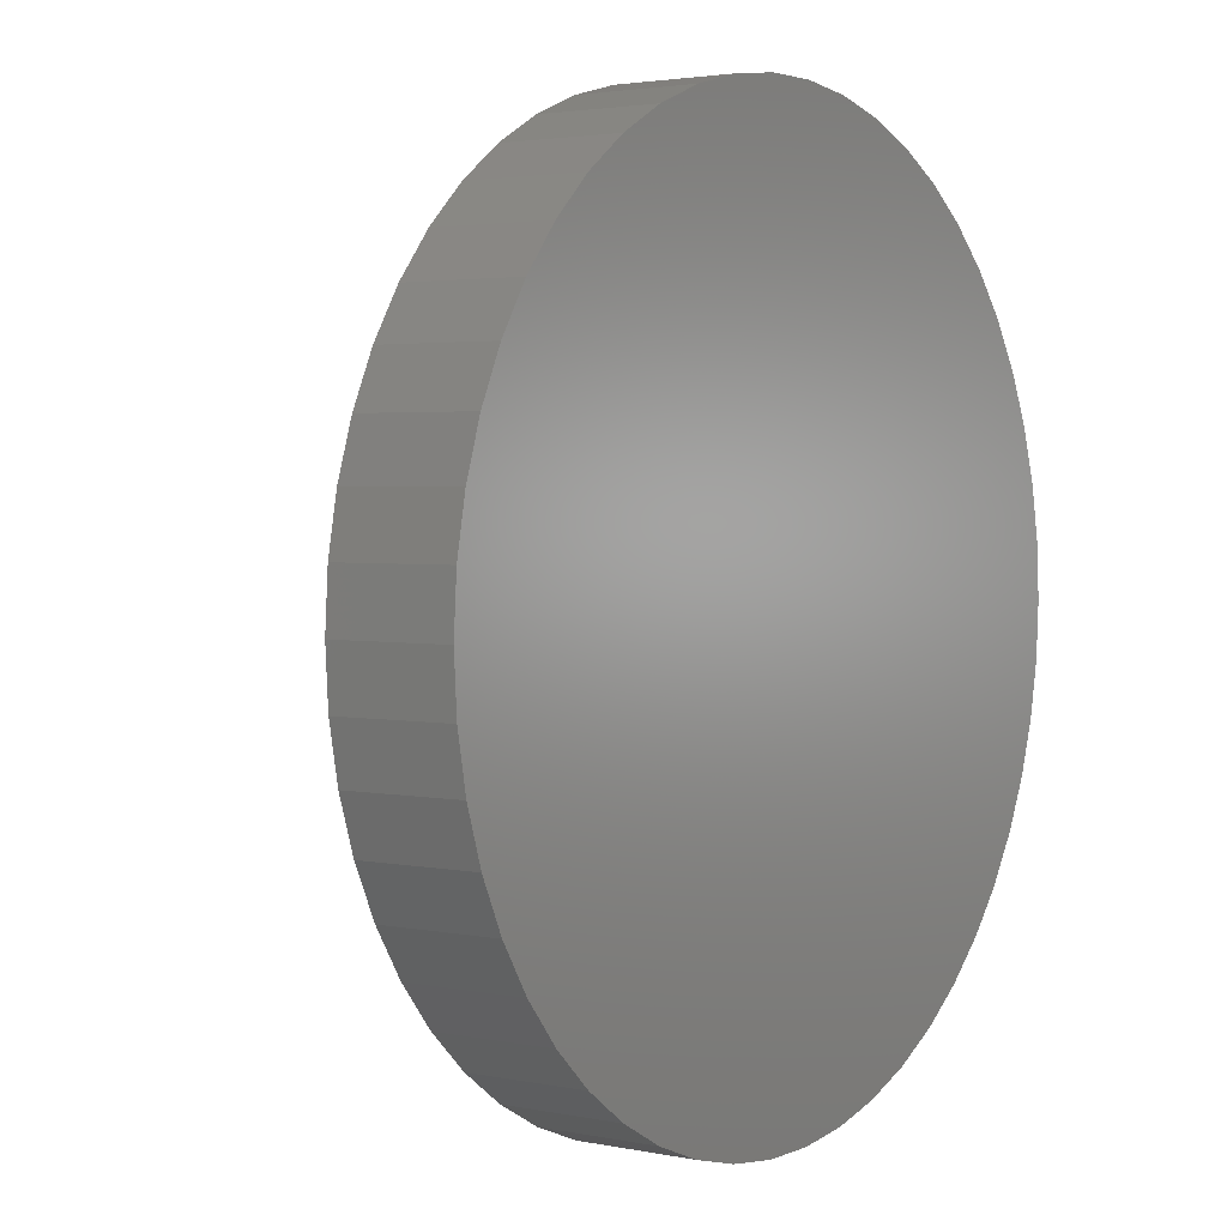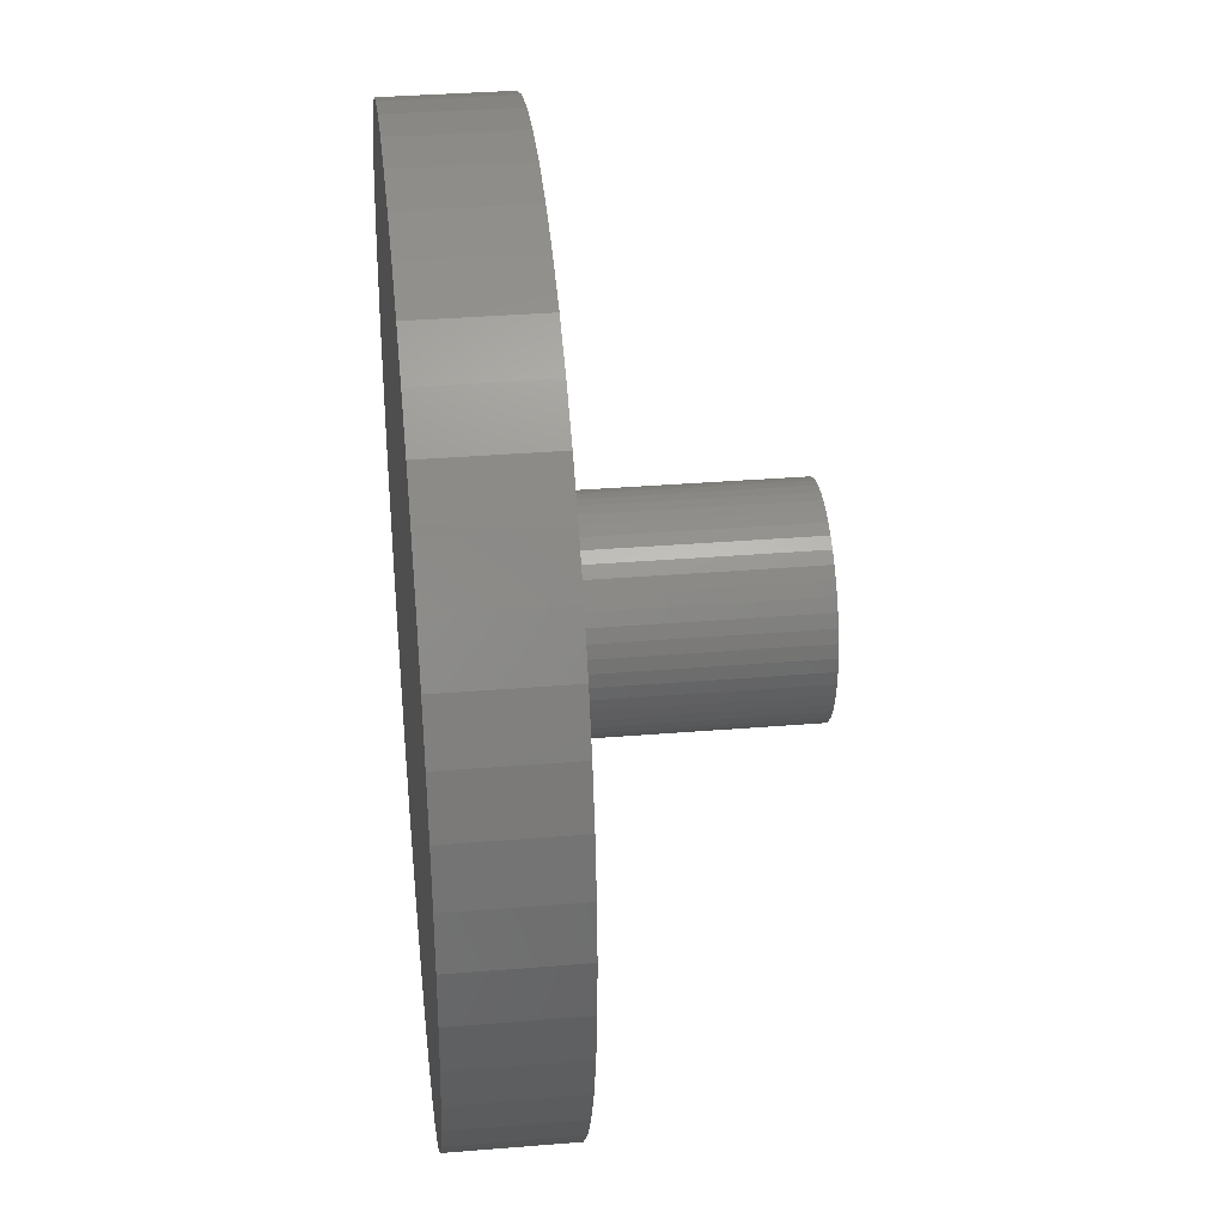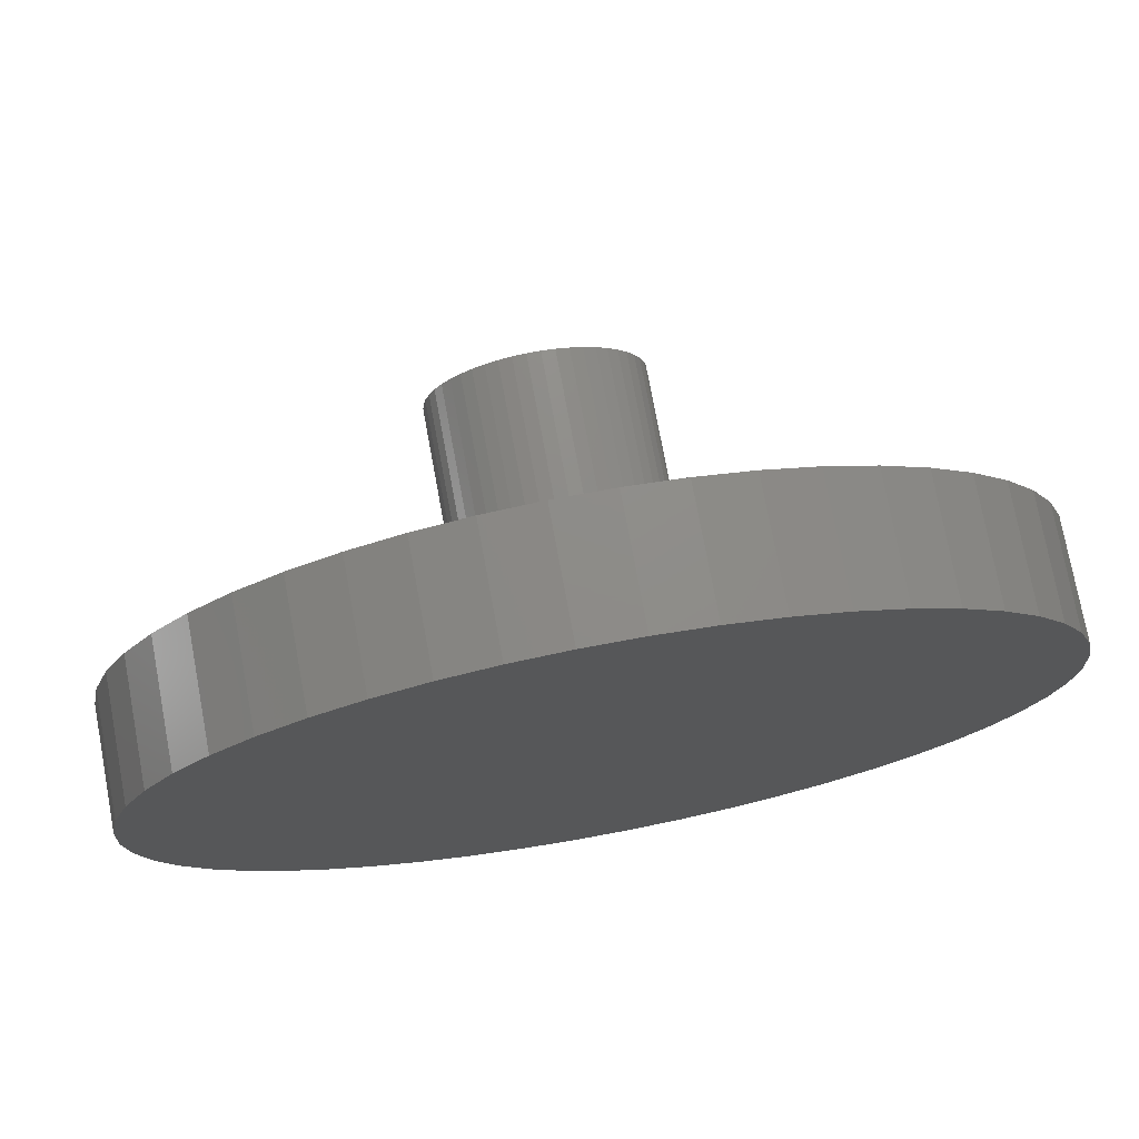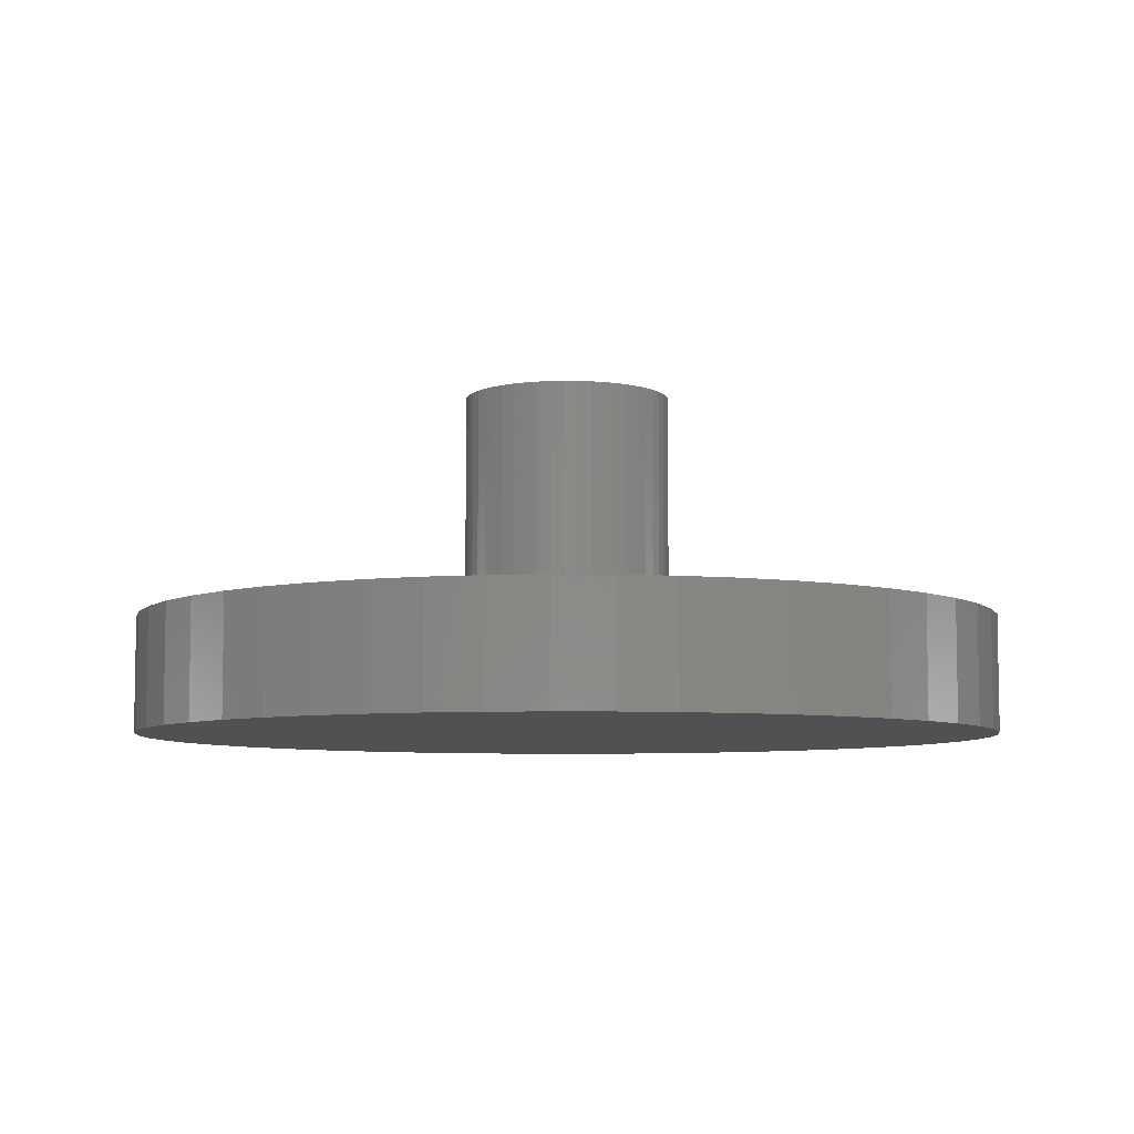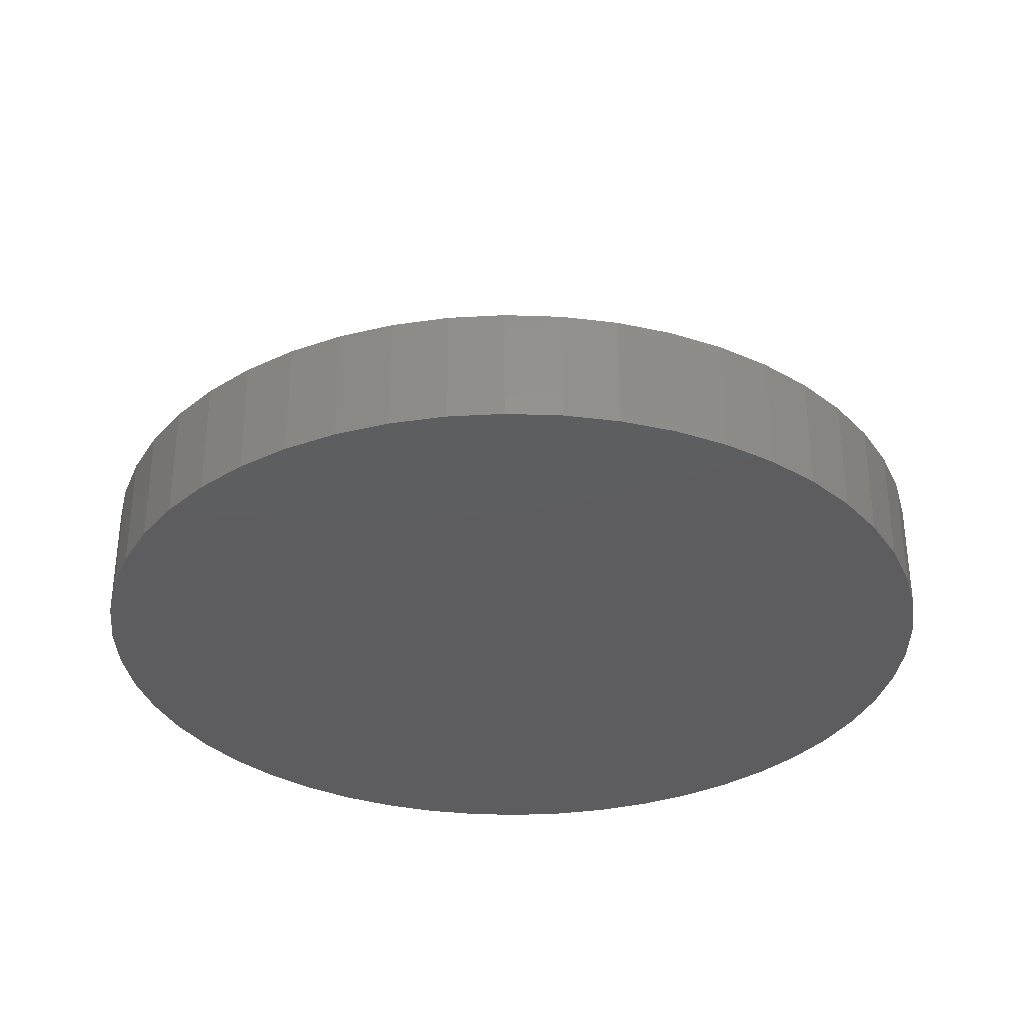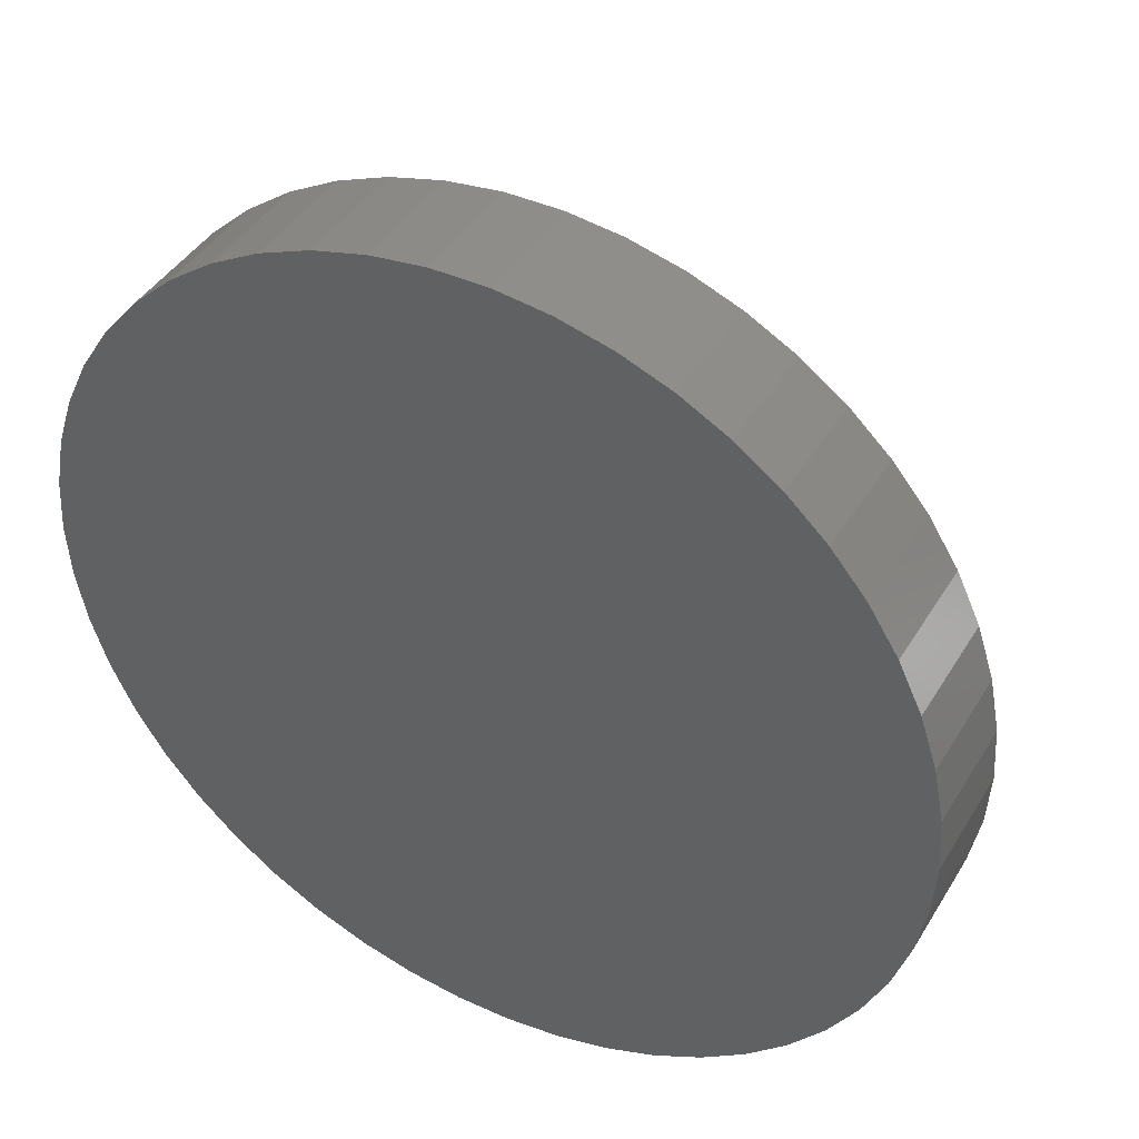
<metadata>
{"format":"stl","ext":"stl","renderer":"f3d","projection":"perspective","resolution":1024,"background":"white","views":[{"elev":2.7,"azim":125.3,"up":"+Y"},{"elev":35.0,"azim":-96.2,"up":"+Y"},{"elev":75.1,"azim":169.5,"up":"+Y"},{"elev":-6.8,"azim":163.9,"up":"+Z"},{"elev":-33.0,"azim":119.7,"up":"+Z"},{"elev":42.0,"azim":-151.3,"up":"+Y"}]}
</metadata>
<code>
# stl→obj: 200 verts, 396 faces
v 1.405 -7.367 -3
v 2.318 -7.133 -1
v 1.405 -7.367 -1
v 2.318 -7.133 -3
v 7.441 0.94 -1
v 7.264 1.865 -3
v 7.264 1.865 -1
v 7.441 0.94 -3
v 7.5 0 -1
v 7.5 0 -3
v 6.973 2.761 -3
v 6.973 2.761 -1
v -7.264 -1.865 -3
v -7.441 -0.94 -1
v -7.441 -0.94 -3
v -7.264 -1.865 -1
v -3.193 6.786 -3
v -4.019 6.332 -1
v -3.193 6.786 -1
v -4.019 6.332 -3
v 3.193 6.786 -3
v 2.318 7.133 -1
v 3.193 6.786 -1
v 2.318 7.133 -3
v -2.318 -7.133 -3
v -1.405 -7.367 -1
v -2.318 -7.133 -1
v -1.405 -7.367 -3
v -7.264 1.865 -3
v -6.973 2.761 -1
v -6.973 2.761 -3
v -7.264 1.865 -1
v -0.4709 -7.485 -1
v -0.4709 -7.485 -3
v 0.4709 -7.485 -3
v 0.4709 -7.485 -1
v -4.019 -6.332 -3
v -3.193 -6.786 -1
v -4.019 -6.332 -1
v -3.193 -6.786 -3
v 6.572 3.613 -3
v 6.572 3.613 -1
v -0.4709 7.485 -3
v -1.405 7.367 -1
v -0.4709 7.485 -1
v -1.405 7.367 -3
v 1.8 0 -1
v 1.786 0.2256 -1
v 7.441 -0.94 -1
v 1.743 0.4476 -1
v 1.786 -0.2256 -1
v 1.674 0.6626 -1
v 7.264 -1.865 -1
v 1.577 0.8672 -1
v 6.068 4.408 -1
v 1.743 -0.4476 -1
v 1.456 1.058 -1
v 5.467 5.134 -1
v 6.973 -2.761 -1
v 1.312 1.232 -1
v 4.781 5.779 -1
v 1.674 -0.6626 -1
v 1.147 1.387 -1
v 4.019 6.332 -1
v 6.572 -3.613 -1
v 0.9645 1.52 -1
v 1.577 -0.8672 -1
v 0.7664 1.629 -1
v 6.068 -4.408 -1
v 1.456 -1.058 -1
v 0.5562 1.712 -1
v 1.405 7.367 -1
v 0.3373 1.768 -1
v 0.4709 7.485 -1
v 0.113 1.796 -1
v -0.113 1.796 -1
v -0.3373 1.768 -1
v -0.5562 1.712 -1
v -2.318 7.133 -1
v -0.7664 1.629 -1
v -0.9645 1.52 -1
v -1.147 1.387 -1
v -4.781 5.779 -1
v -1.312 1.232 -1
v -5.467 5.134 -1
v -1.456 1.058 -1
v -6.068 4.408 -1
v 5.467 -5.134 -1
v 1.312 -1.232 -1
v 4.781 -5.779 -1
v 1.147 -1.387 -1
v 4.019 -6.332 -1
v 0.9645 -1.52 -1
v 3.193 -6.786 -1
v 0.7664 -1.629 -1
v 0.5562 -1.712 -1
v 0.3373 -1.768 -1
v 0.113 -1.796 -1
v -0.113 -1.796 -1
v -0.3373 -1.768 -1
v -0.5562 -1.712 -1
v -0.7664 -1.629 -1
v -0.9645 -1.52 -1
v -1.147 -1.387 -1
v -4.781 -5.779 -1
v -1.312 -1.232 -1
v -5.467 -5.134 -1
v -1.456 -1.058 -1
v -6.068 -4.408 -1
v -1.577 -0.8672 -1
v -6.572 -3.613 -1
v -1.674 -0.6626 -1
v -6.973 -2.761 -1
v -1.743 -0.4476 -1
v -1.786 -0.2256 -1
v -1.8 0 -1
v -1.577 0.8672 -1
v -6.572 3.613 -1
v -1.674 0.6626 -1
v -1.743 0.4476 -1
v -1.786 0.2256 -1
v -7.441 0.94 -1
v -7.5 0 -1
v -7.5 0 -3
v -7.441 0.94 -3
v -2.318 7.133 -3
v 6.068 4.408 -3
v -4.781 5.779 -3
v -5.467 5.134 -3
v 6.572 -3.613 -3
v 6.068 -4.408 -3
v 3.193 -6.786 -3
v -6.572 -3.613 -3
v -6.973 -2.761 -3
v 5.467 5.134 -3
v 4.019 6.332 -3
v 7.441 -0.94 -3
v 4.781 5.779 -3
v 0.4709 7.485 -3
v 1.405 7.367 -3
v 6.973 -2.761 -3
v 7.264 -1.865 -3
v -5.467 -5.134 -3
v -6.068 -4.408 -3
v 4.019 -6.332 -3
v -6.572 3.613 -3
v 4.781 -5.779 -3
v 5.467 -5.134 -3
v -6.068 4.408 -3
v -4.781 -5.779 -3
v 1.786 0.2256 3
v 1.743 0.4476 3
v 1.8 0 3
v -1.312 1.232 3
v -1.456 1.058 3
v 1.147 1.387 3
v 1.312 1.232 3
v -0.113 -1.796 3
v -0.3373 -1.768 3
v -0.9645 -1.52 3
v -1.147 -1.387 3
v 0.7664 -1.629 3
v 0.5562 -1.712 3
v 1.577 -0.8672 3
v 1.674 -0.6626 3
v 0.3373 1.768 3
v 0.5562 1.712 3
v 1.147 -1.387 3
v 0.9645 -1.52 3
v -1.743 0.4476 3
v -1.786 0.2256 3
v -1.312 -1.232 3
v 0.7664 1.629 3
v 0.9645 1.52 3
v -0.9645 1.52 3
v -0.7664 1.629 3
v 1.674 0.6626 3
v 1.577 0.8672 3
v 1.786 -0.2256 3
v 0.3373 -1.768 3
v 0.113 -1.796 3
v -1.674 0.6626 3
v 1.456 1.058 3
v 1.743 -0.4476 3
v -1.147 1.387 3
v -0.5562 -1.712 3
v 0.113 1.796 3
v -1.786 -0.2256 3
v -1.743 -0.4476 3
v -0.5562 1.712 3
v -1.577 0.8672 3
v 1.312 -1.232 3
v 1.456 -1.058 3
v -0.113 1.796 3
v -0.3373 1.768 3
v -0.7664 -1.629 3
v -1.456 -1.058 3
v -1.577 -0.8672 3
v -1.674 -0.6626 3
v -1.8 0 3
f 1 2 3
f 2 1 4
f 5 6 7
f 6 5 8
f 9 8 5
f 8 9 10
f 7 11 12
f 11 7 6
f 13 14 15
f 14 13 16
f 17 18 19
f 18 17 20
f 21 22 23
f 22 21 24
f 25 26 27
f 26 25 28
f 29 30 31
f 30 29 32
f 28 33 26
f 33 28 34
f 35 3 36
f 3 35 1
f 37 38 39
f 38 37 40
f 12 41 42
f 41 12 11
f 43 44 45
f 44 43 46
f 47 9 5
f 48 5 7
f 9 47 49
f 50 7 12
f 51 49 47
f 52 12 42
f 49 51 53
f 54 42 55
f 56 53 51
f 57 55 58
f 53 56 59
f 60 58 61
f 62 59 56
f 63 61 64
f 59 62 65
f 66 64 23
f 67 65 62
f 68 23 22
f 65 67 69
f 70 69 67
f 5 48 47
f 7 50 48
f 12 52 50
f 42 54 52
f 55 57 54
f 71 22 72
f 58 60 57
f 61 63 60
f 64 66 63
f 23 68 66
f 22 71 68
f 73 72 74
f 72 73 71
f 74 75 73
f 74 76 75
f 45 76 74
f 76 45 77
f 44 77 45
f 77 44 78
f 79 78 44
f 78 79 80
f 19 80 79
f 80 19 81
f 18 81 19
f 81 18 82
f 83 82 18
f 82 83 84
f 85 84 83
f 84 85 86
f 87 86 85
f 69 70 88
f 89 88 70
f 88 89 90
f 91 90 89
f 90 91 92
f 93 92 91
f 92 93 94
f 95 94 93
f 94 95 2
f 96 2 95
f 2 96 3
f 97 3 96
f 3 97 36
f 98 36 97
f 99 36 98
f 33 99 100
f 99 33 36
f 26 100 101
f 27 101 102
f 38 102 103
f 39 103 104
f 105 104 106
f 100 26 33
f 107 106 108
f 109 108 110
f 111 110 112
f 113 112 114
f 16 114 115
f 14 115 116
f 86 87 117
f 101 27 26
f 118 117 87
f 102 38 27
f 117 118 119
f 103 39 38
f 30 119 118
f 104 105 39
f 119 30 120
f 106 107 105
f 32 120 30
f 108 109 107
f 120 32 121
f 110 111 109
f 122 121 32
f 112 113 111
f 121 122 116
f 114 16 113
f 123 116 122
f 115 14 16
f 116 123 14
f 124 122 125
f 122 124 123
f 126 19 79
f 19 126 17
f 42 127 55
f 127 42 41
f 128 85 83
f 85 128 129
f 69 130 65
f 130 69 131
f 46 79 44
f 79 46 126
f 4 94 2
f 94 4 132
f 133 113 134
f 113 133 111
f 20 83 18
f 83 20 128
f 55 135 58
f 135 55 127
f 136 23 64
f 23 136 21
f 49 10 9
f 10 49 137
f 40 27 38
f 27 40 25
f 135 61 58
f 61 135 138
f 139 45 74
f 45 139 43
f 140 74 72
f 74 140 139
f 65 141 59
f 141 65 130
f 59 142 53
f 142 59 141
f 53 137 49
f 137 53 142
f 143 109 144
f 109 143 107
f 132 92 94
f 92 132 145
f 31 118 146
f 118 31 30
f 147 88 90
f 88 147 148
f 145 90 92
f 90 145 147
f 138 64 61
f 64 138 136
f 134 16 13
f 16 134 113
f 24 72 22
f 72 24 140
f 125 32 29
f 32 125 122
f 146 87 149
f 87 146 118
f 150 39 105
f 39 150 37
f 88 131 69
f 131 88 148
f 143 105 107
f 105 143 150
f 149 85 129
f 85 149 87
f 34 36 33
f 36 34 35
f 144 111 133
f 111 144 109
f 15 123 124
f 123 15 14
f 137 8 10
f 142 8 137
f 142 6 8
f 141 6 142
f 141 11 6
f 130 11 141
f 130 41 11
f 131 41 130
f 131 127 41
f 148 127 131
f 148 135 127
f 147 135 148
f 147 138 135
f 145 138 147
f 145 136 138
f 132 136 145
f 132 21 136
f 4 21 132
f 4 24 21
f 1 24 4
f 1 140 24
f 35 140 1
f 35 139 140
f 34 139 35
f 34 43 139
f 28 43 34
f 28 46 43
f 25 46 28
f 25 126 46
f 40 126 25
f 40 17 126
f 37 17 40
f 37 20 17
f 150 20 37
f 150 128 20
f 143 128 150
f 143 129 128
f 144 129 143
f 144 149 129
f 133 149 144
f 133 146 149
f 134 146 133
f 134 31 146
f 13 31 134
f 13 29 31
f 15 29 13
f 15 125 29
f 125 15 124
f 151 50 152
f 50 151 48
f 153 48 151
f 48 153 47
f 86 154 84
f 154 86 155
f 60 156 157
f 156 60 63
f 100 158 159
f 158 100 99
f 104 160 161
f 160 104 103
f 96 162 163
f 162 96 95
f 164 62 165
f 62 164 67
f 71 166 167
f 166 71 73
f 93 168 169
f 168 93 91
f 121 170 120
f 170 121 171
f 106 161 172
f 161 106 104
f 66 173 174
f 173 66 68
f 80 175 176
f 175 80 81
f 177 54 178
f 54 177 52
f 179 47 153
f 47 179 51
f 98 180 181
f 180 98 97
f 120 182 119
f 182 120 170
f 178 57 183
f 57 178 54
f 165 56 184
f 56 165 62
f 82 154 185
f 154 82 84
f 101 159 186
f 159 101 100
f 97 163 180
f 163 97 96
f 73 187 166
f 187 73 75
f 184 51 179
f 51 184 56
f 114 188 115
f 188 114 189
f 99 181 158
f 181 99 98
f 63 174 156
f 174 63 66
f 95 169 162
f 169 95 93
f 78 176 190
f 176 78 80
f 119 191 117
f 191 119 182
f 91 192 168
f 192 91 89
f 81 185 175
f 185 81 82
f 151 179 153
f 152 179 151
f 152 184 179
f 177 184 152
f 177 165 184
f 178 165 177
f 178 164 165
f 183 164 178
f 183 193 164
f 157 193 183
f 157 192 193
f 156 192 157
f 156 168 192
f 174 168 156
f 174 169 168
f 173 169 174
f 173 162 169
f 167 162 173
f 167 163 162
f 166 163 167
f 166 180 163
f 187 180 166
f 187 181 180
f 194 181 187
f 194 158 181
f 195 158 194
f 195 159 158
f 190 159 195
f 190 186 159
f 176 186 190
f 176 196 186
f 175 196 176
f 175 160 196
f 185 160 175
f 185 161 160
f 154 161 185
f 154 172 161
f 155 172 154
f 155 197 172
f 191 197 155
f 191 198 197
f 182 198 191
f 182 199 198
f 170 199 182
f 170 189 199
f 171 189 170
f 171 188 189
f 188 171 200
f 68 167 173
f 167 68 71
f 110 199 112
f 199 110 198
f 106 197 108
f 197 106 172
f 193 67 164
f 67 193 70
f 183 60 157
f 60 183 57
f 152 52 177
f 52 152 50
f 77 190 195
f 190 77 78
f 108 198 110
f 198 108 197
f 102 186 196
f 186 102 101
f 75 194 187
f 194 75 76
f 115 200 116
f 200 115 188
f 76 195 194
f 195 76 77
f 116 171 121
f 171 116 200
f 103 196 160
f 196 103 102
f 117 155 86
f 155 117 191
f 112 189 114
f 189 112 199
f 192 70 193
f 70 192 89

</code>
